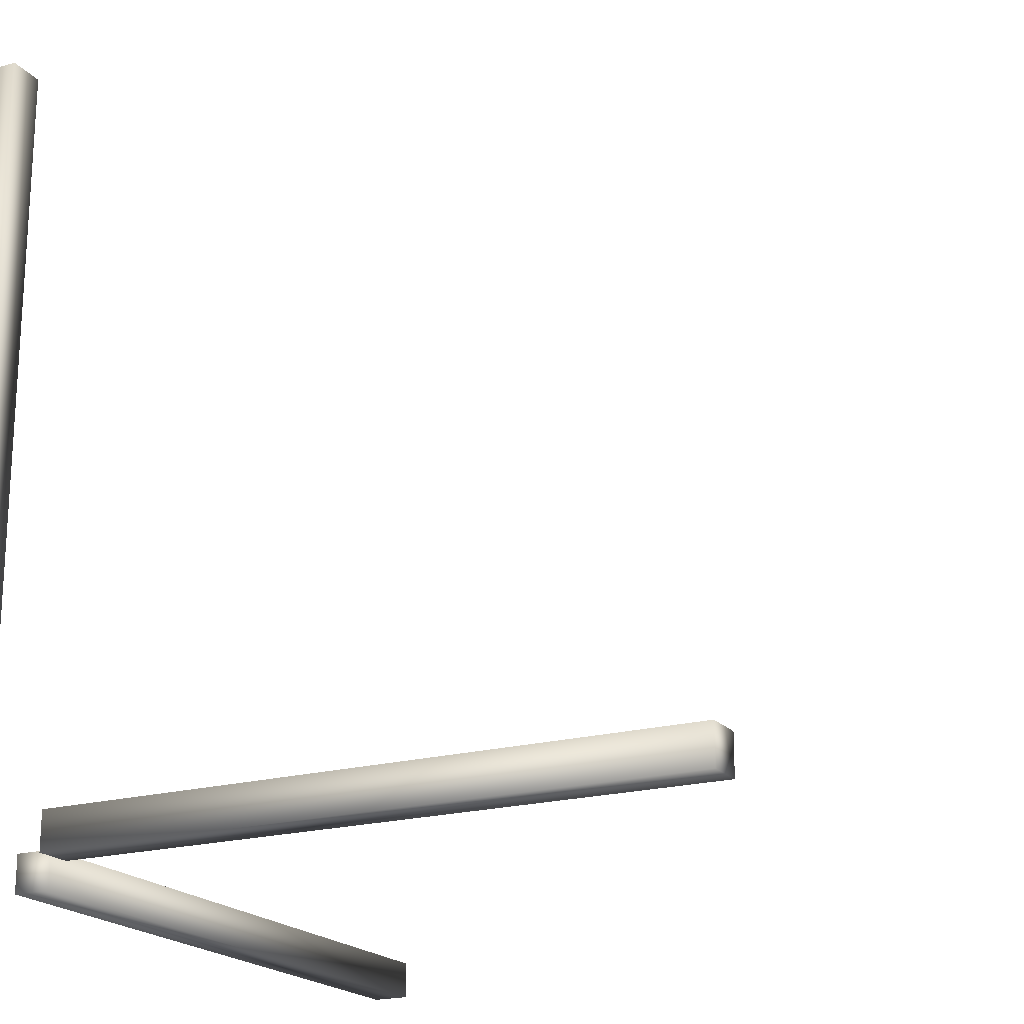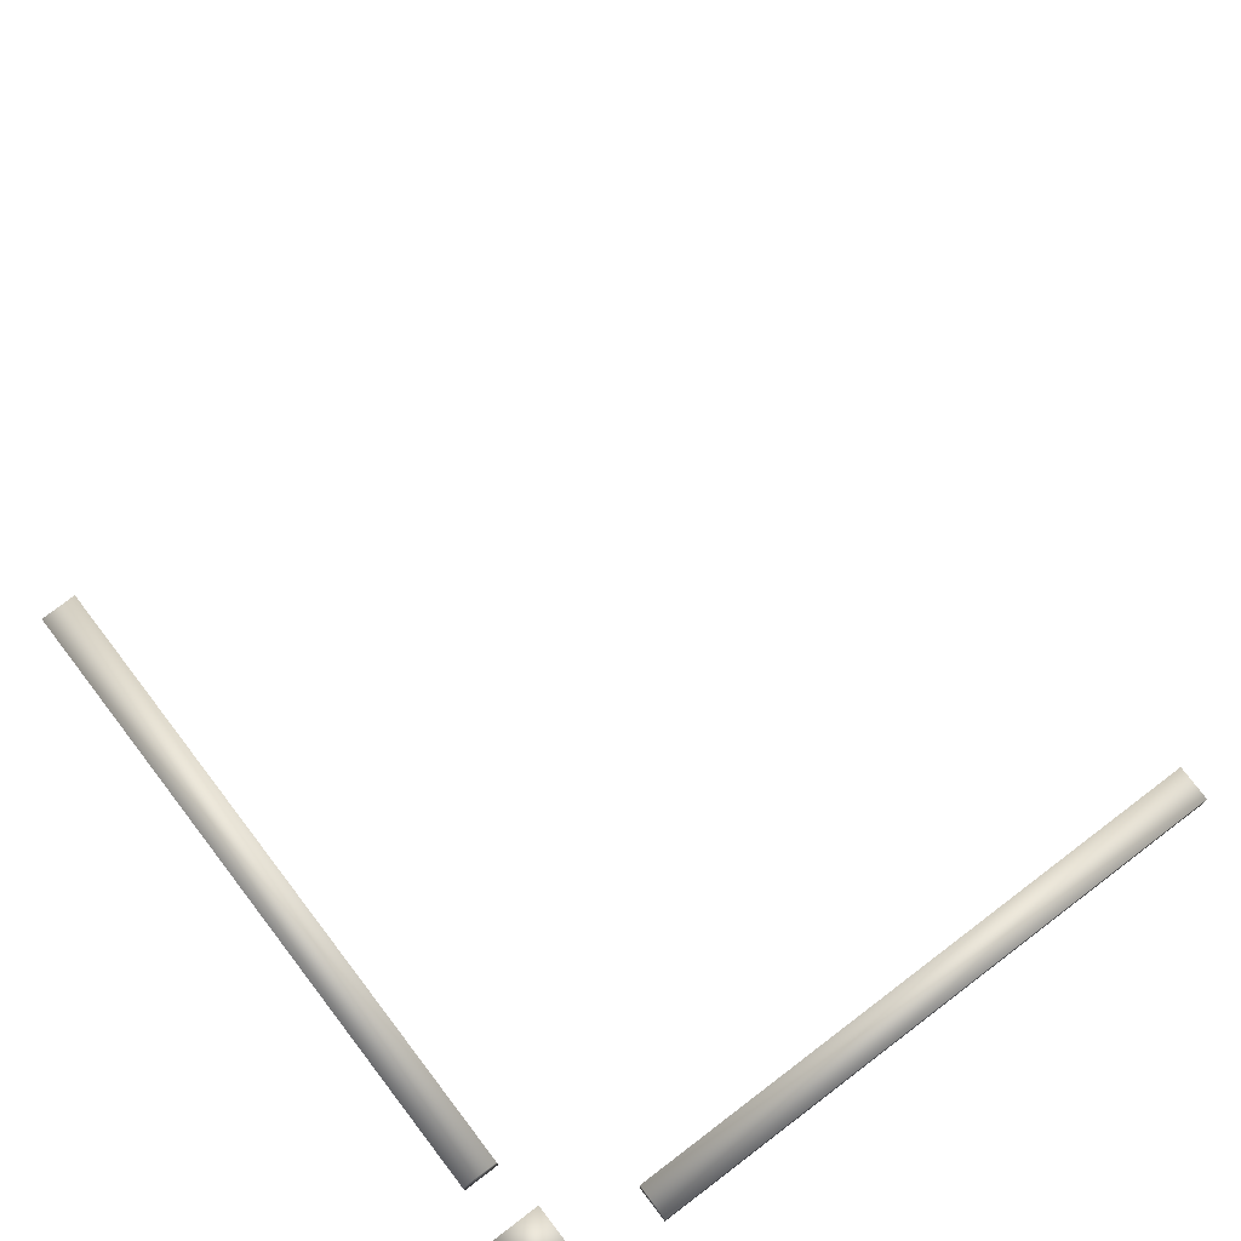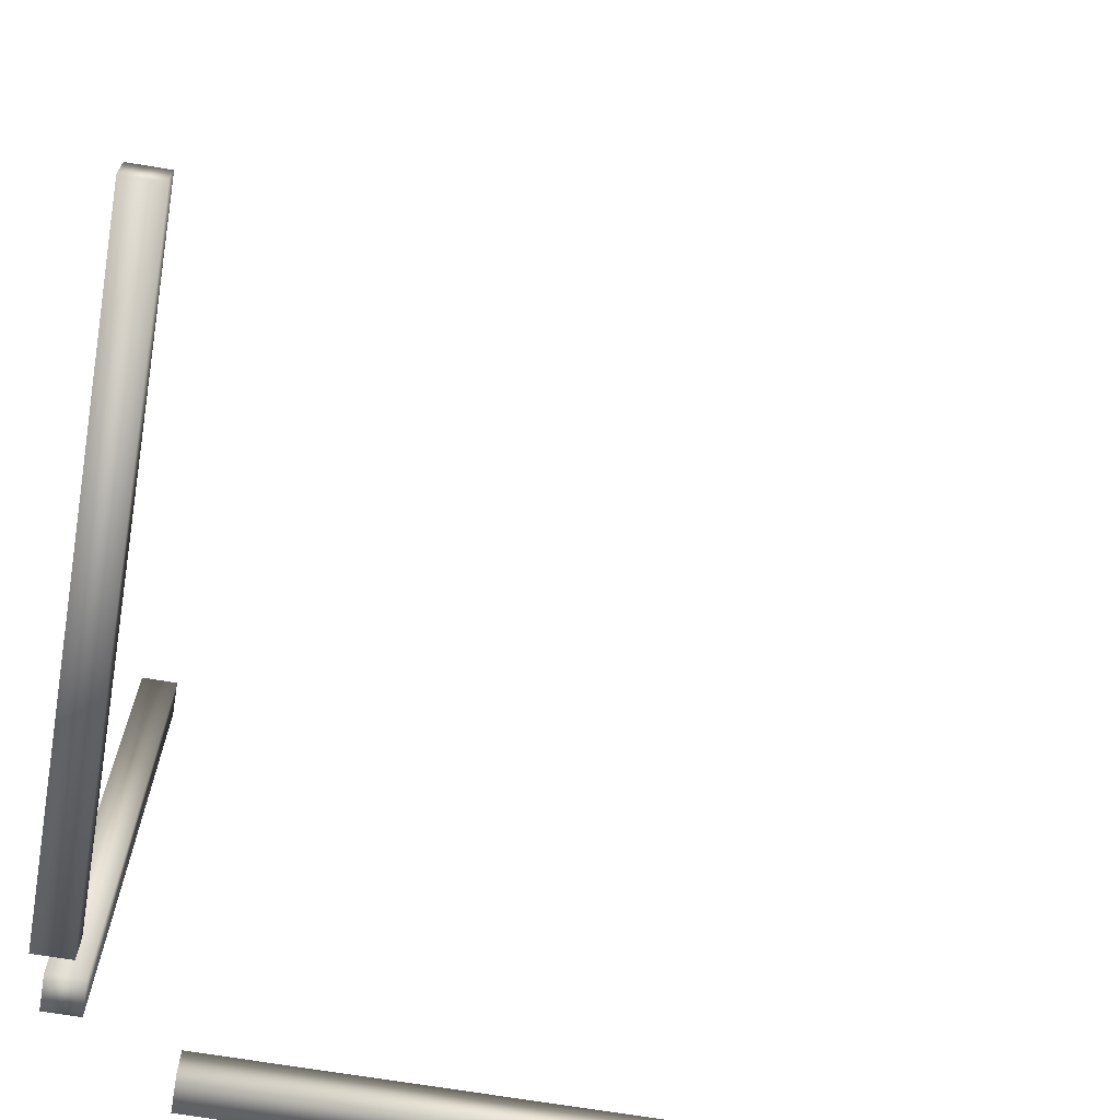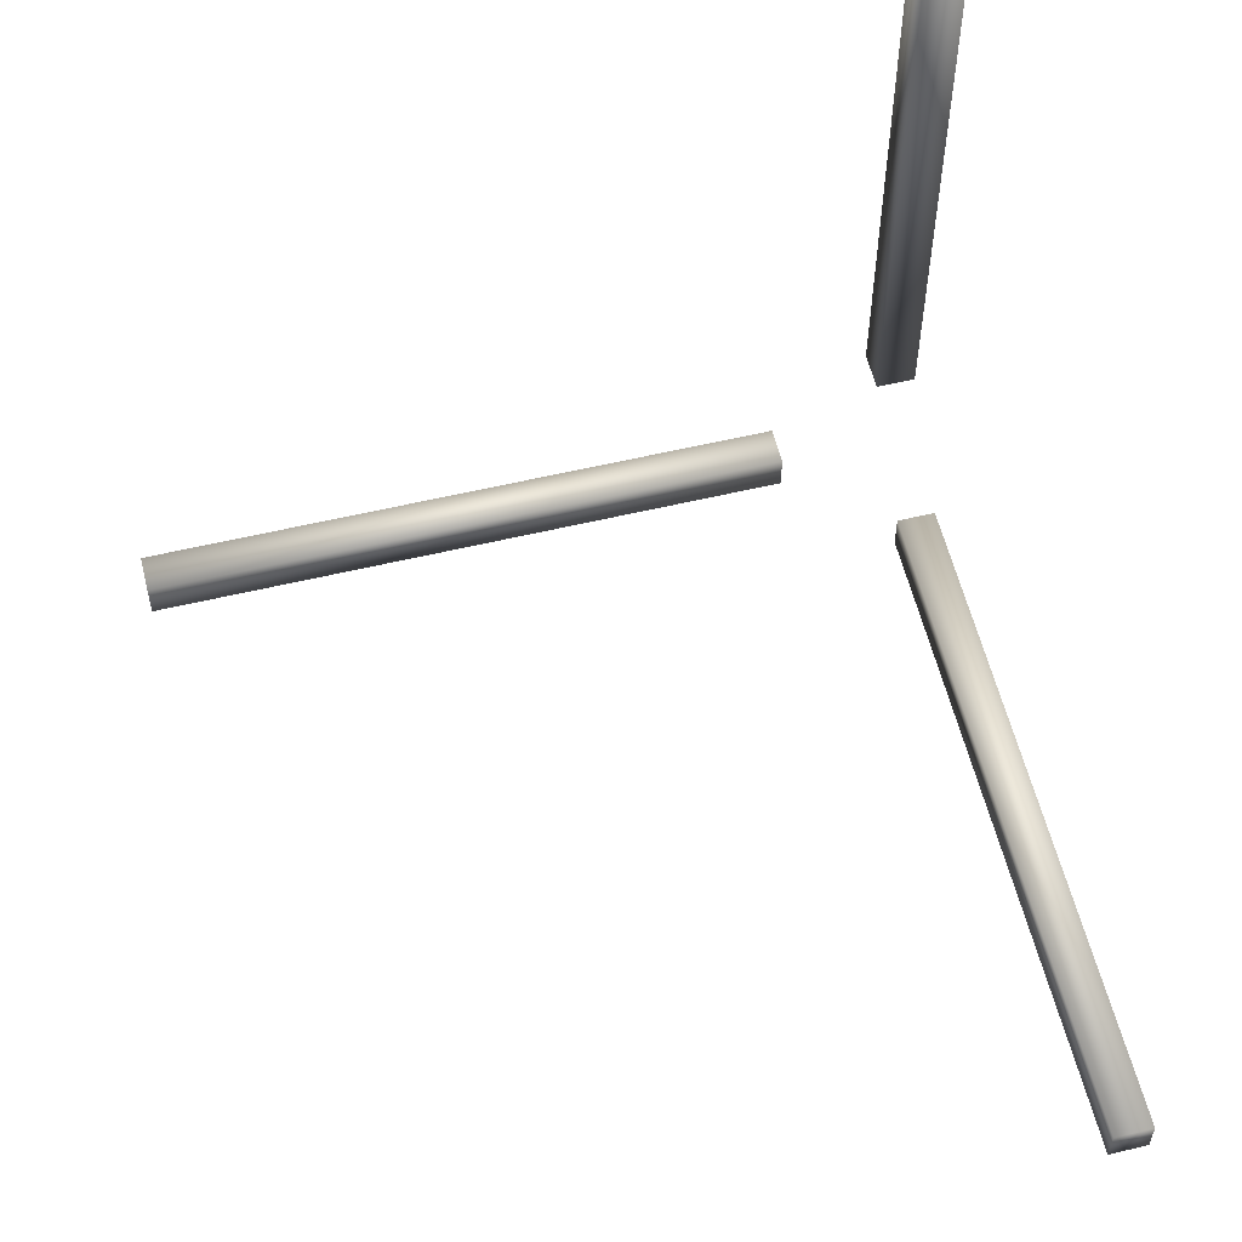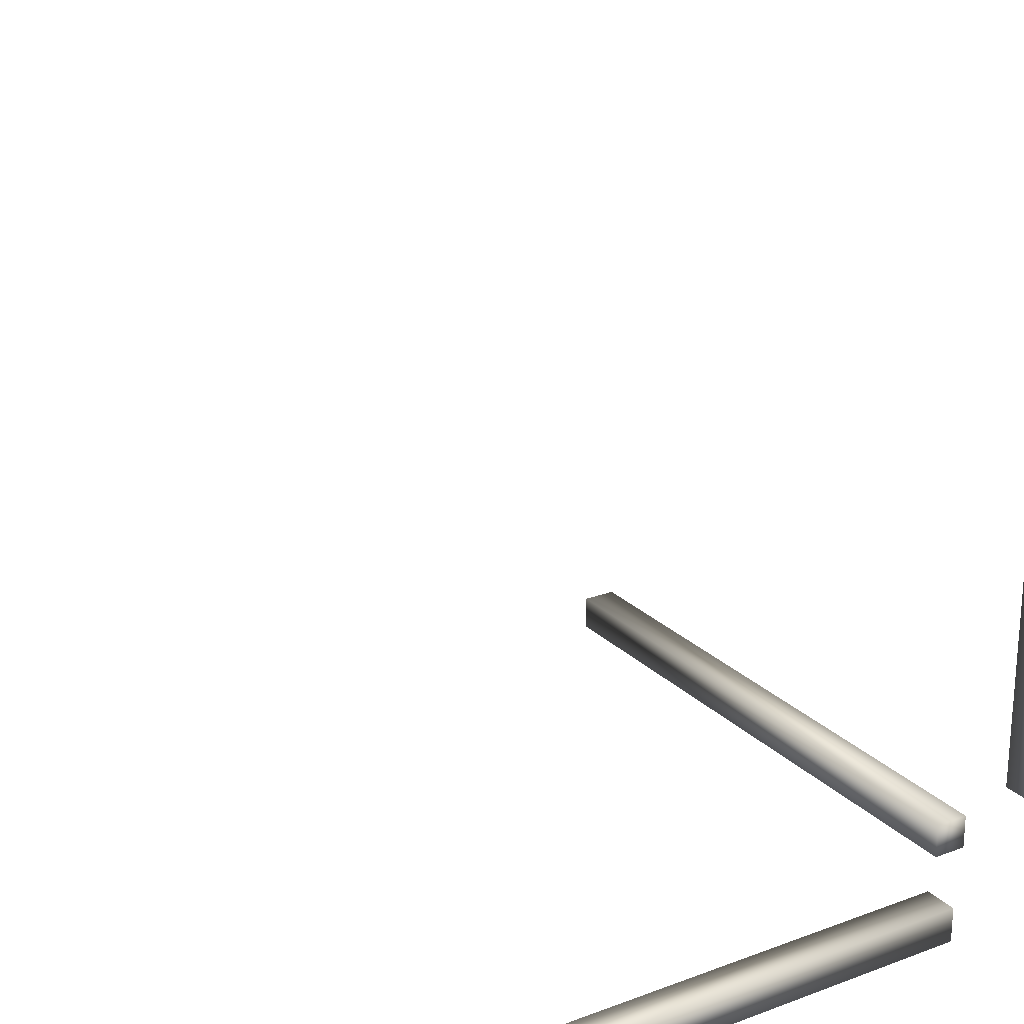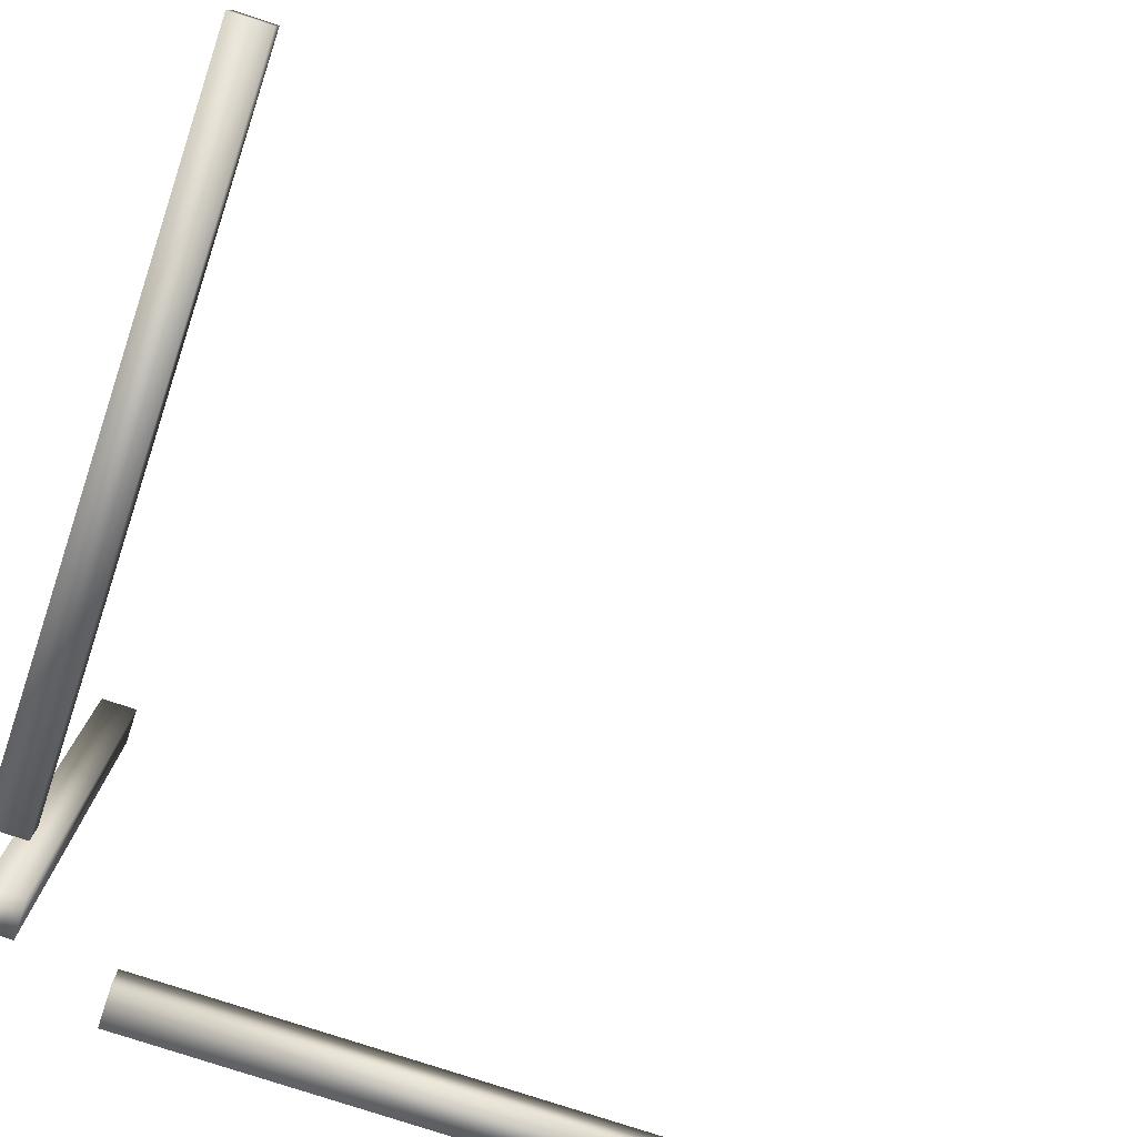
<metadata>
{"format":"obj","ext":"obj","renderer":"f3d","projection":"perspective","resolution":1024,"background":"white","views":[{"elev":-19.9,"azim":-62.5,"up":"+Y"},{"elev":76.8,"azim":-127.3,"up":"+Y"},{"elev":-68.2,"azim":80.5,"up":"+Z"},{"elev":58.1,"azim":76.2,"up":"+Y"},{"elev":23.1,"azim":-122.2,"up":"+Z"},{"elev":-78.3,"azim":71.9,"up":"+Z"}]}
</metadata>
<code>
o xAxis_Cube.008
v 1.02 0.025 -0.025
v 1.02 -0.025 -0.025
v 1.02 0.025 0.025
v 0.1494 0.025 -0.025
v 0.1494 -0.025 -0.025
v 0.1494 0.025 0.025
v 0.1494 -0.025 0.025
v 1.02 -0.025 0.025
f 1 2 5 4
f 2 1 3 8
f 3 1 4 6
f 5 7 6 4
f 8 3 6 7
f 2 8 7 5
o yAxis_Cube.007
v -0.025 -0.025 0.975
v -0.025 0.025 0.975
v 0.025 0.025 0.975
v 0.025 -0.025 0.975
v -0.025 0.025 0.1437
v 0.025 0.025 0.1437
v -0.025 -0.025 0.1437
v 0.025 -0.025 0.1437
f 14 16 15 13
f 9 10 13 15
f 12 11 10 9
f 12 9 15 16
f 10 11 14 13
f 11 12 16 14
o zAxis_Cube.009
v -0.025 1.02 0.025
v -0.025 1.02 -0.025
v 0.025 1.02 0.025
v -0.025 0.1494 0.025
v 0.025 0.1494 0.025
v -0.025 0.1494 -0.025
v 0.025 0.1494 -0.025
v 0.025 1.02 -0.025
f 17 18 22 20
f 24 18 17 19
f 19 17 20 21
f 22 23 21 20
f 18 24 23 22
f 24 19 21 23

</code>
